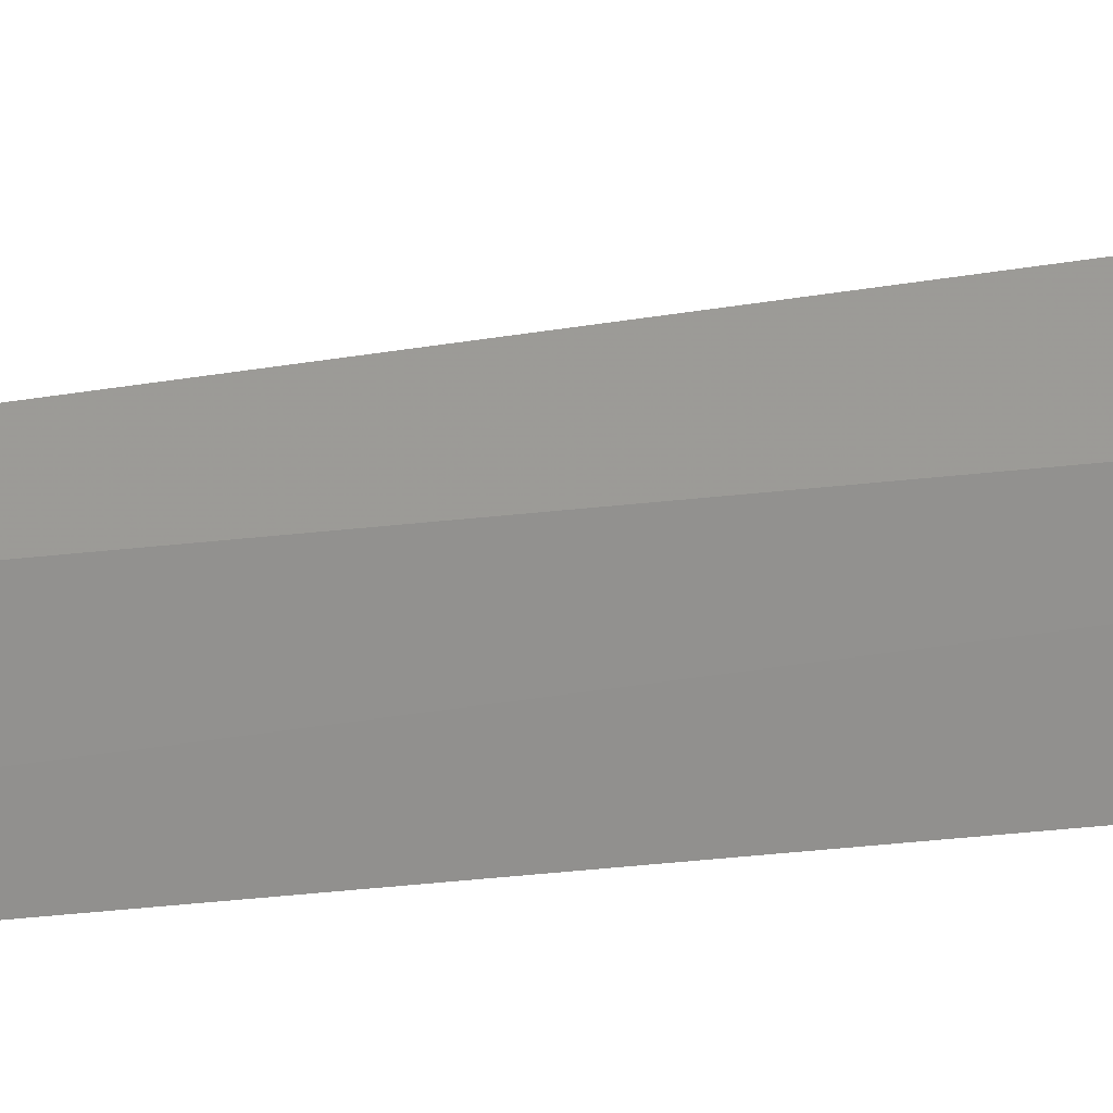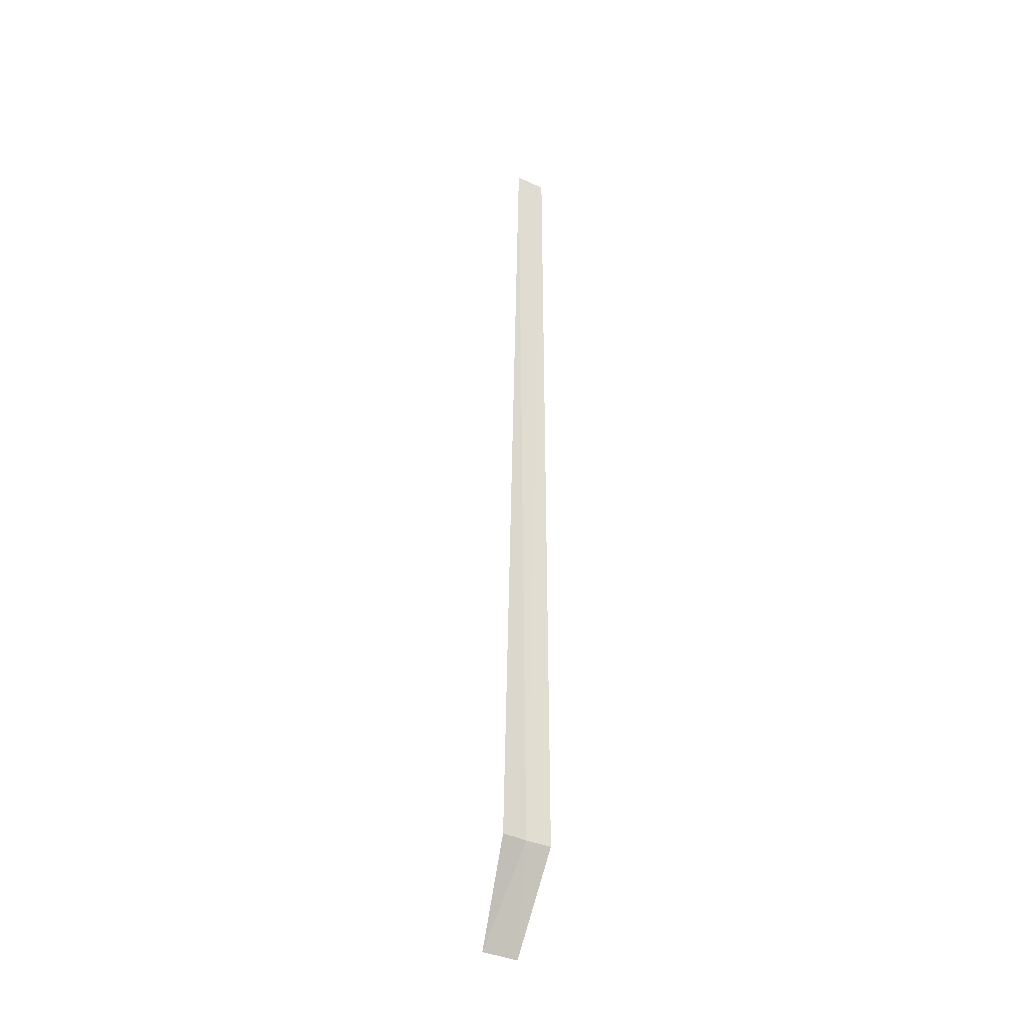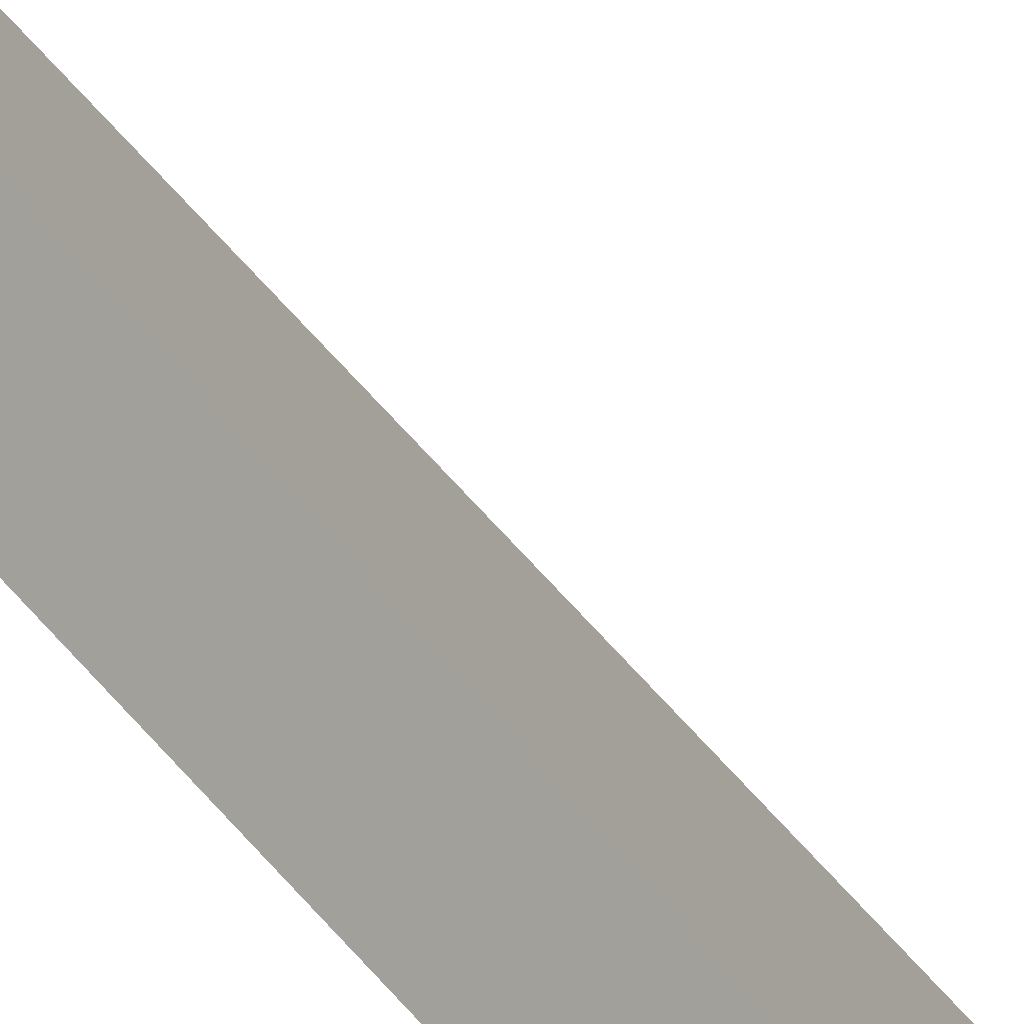
<metadata>
{"format":"obj","ext":"obj","renderer":"f3d","projection":"perspective","resolution":1024,"background":"white","views":[{"elev":-8.0,"azim":124.5,"up":"+Y"},{"elev":-34.9,"azim":-141.1,"up":"+Z"},{"elev":-37.8,"azim":29.2,"up":"+Y"}]}
</metadata>
<code>
v -35.93 -1.224 86.5
v -35.83 -0.8142 86.5
v -35.9 -1.132 100
v -36.07 -1.614 100
v -36.07 -1.624 86.5
v -35.32 -1.771 85
v -35.14 -1.195 85
f 1 3 2
f 1 5 4
f 1 4 3
f 1 6 5
f 1 2 7
f 1 7 6

</code>
